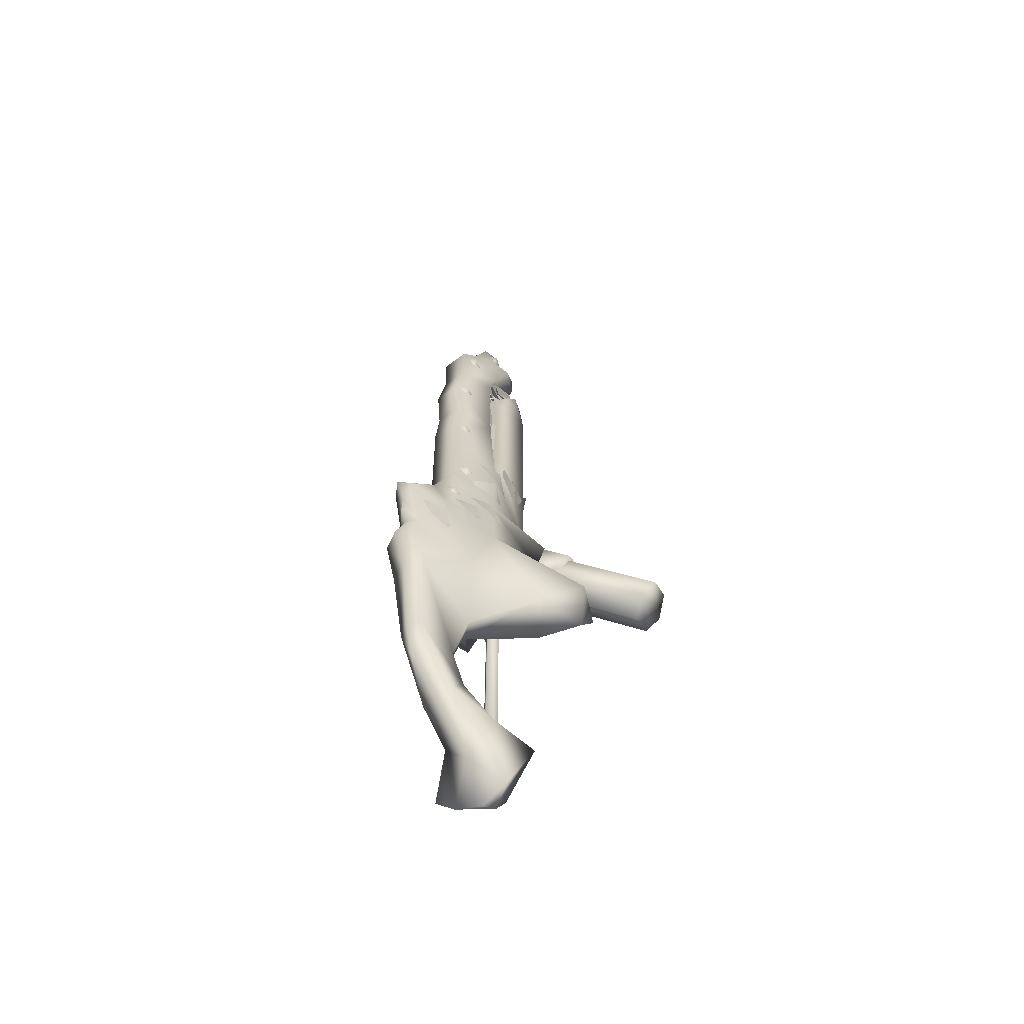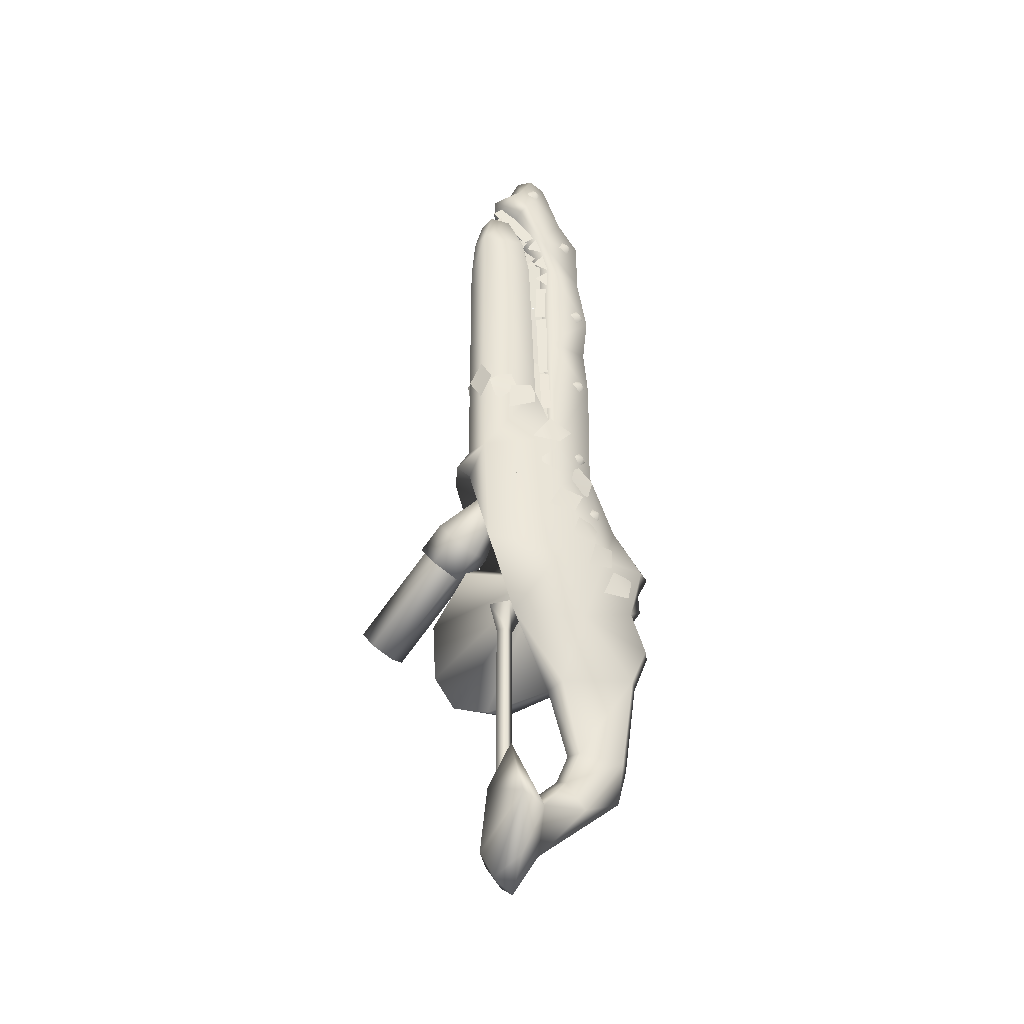
<metadata>
{"format":"obj","ext":"obj","renderer":"f3d","projection":"perspective","resolution":1024,"background":"white","views":[{"elev":-62.1,"azim":-52.4,"up":"+Z"},{"elev":-37.3,"azim":160.6,"up":"+Z"}]}
</metadata>
<code>
g mesh00
v -12.14 -4.763 24.08
v -0.5988 -15.64 -15.05
v -12.13 0 -15.19
v -12.14 -4.763 24.08
v 11.39 -24.89 -1.483
v 5.808 -25.01 -9.755
v -7.854 -21.28 -11.72
v -20.08 -8.725 5.336
v -14.69 -4.261 -13.89
v 0 4.895 -64.23
v 0 2.156 -53.43
v 2.156 0 -53.43
v 0 2.156 0.7809
v -2.156 0 -53.43
v -2.156 0 0.7809
v -38.73 4.394 0
v -35.42 3.278 12.26
v -20.08 7.76 5.308
v -38.73 -4.394 0
v -36.84 0 -9.965
v -34.24 -4.901 -10.43
v -31.22 -3.329 -34.94
v -19.35 -3.329 -34.03
v -31.22 3.329 -34.94
v -19.35 3.329 -34.03
v -15.23 3.698 -43.37
v -17.2 0 -33.84
v -14.05 0 -41.78
v -9.382 0 47.17
v -12.14 -4.763 24.08
v -12.13 0 -15.19
v 13.6 -20.47 11.93
v -12.14 -4.763 24.08
v 7.909 -9.704 24.35
v -12.13 0 -15.19
v -7.854 -21.28 -11.72
v 13.6 -20.47 11.93
v -12.13 0 -15.19
v 0.3503 8.561 2.309
v -9.382 0 47.17
v -6.691 0 -48.35
v -8.096 -7.338 -52.89
v 0.1635 -13.24 -61.44
v -8.096 7.338 -52.89
v -1.572 9.113 -67.69
v -9.048 0 -63.06
v -2.318 0 -74.39
v 0.1635 -13.24 -61.44
v 6.146 0 -64.5
v -3.121 0 -64.92
v 7.988 11 -52.82
v 3.969 16.73 -42.72
v 0.1635 -13.24 -61.44
v -6.691 0 -48.35
v 3.969 16.73 -42.72
v -6.691 0 -48.35
v -15.23 -3.698 -43.37
v -8.096 -7.338 -52.89
v -19.96 -4.6 -50.83
v -9.048 0 -63.06
v -31.22 -3.329 -34.94
v -33.35 0 -35.24
v -30.82 0 -45.13
v -19.96 4.6 -50.83
v -12.13 0 -15.19
v -0.5988 -15.64 -15.05
v -7.854 -21.28 -11.72
v 5.808 -25.01 -9.755
v 3.272 -28.32 2.807
v 11.39 -24.89 -1.483
v 13.6 -20.47 11.93
v -1.648 -6.69 -69.82
v 2.51 0 -70.5
v 6.146 0 -64.5
v 1.234 17.73 -55.57
v 7.988 11 -52.82
v 3.969 16.73 -42.72
v -20.08 -8.725 5.336
v -13.75 -11.08 24.39
v 3.272 -28.32 2.807
v 2.779 -13.13 29.19
v 13.6 -20.47 11.93
v 7.909 -9.704 24.35
v -38.73 -4.394 0
v -40.92 0 0.6111
v -36.84 0 -9.965
v -38.73 4.394 0
v -34.24 4.901 -10.43
v -20.08 7.76 5.308
v -14.69 4.261 -13.89
v 0.3503 8.561 2.309
v 0.3503 8.561 2.309
v -12.13 0 -15.19
v -14.69 4.261 -13.89
v -19.35 3.329 -34.03
v -34.24 4.901 -10.43
v -31.22 3.329 -34.94
v -33.35 0 -35.24
v -2.156 0 -53.43
v -4.895 0 -64.23
v 0 -2.156 -53.43
v 0 -4.895 -64.23
v 4.895 0 -64.23
v -2.156 0 -53.43
v 0 2.156 0.7809
v 0 2.156 -53.43
v 2.156 0 0.7809
v 2.156 0 -53.43
v 0 -2.156 0.7809
v 0 -2.156 -53.43
v -2.156 0 0.7809
v -2.156 0 -53.43
v -8.096 7.338 -52.89
v -19.35 -3.329 -34.03
v -35.42 3.278 12.26
v -38.73 4.394 0
v -37.22 0 11.65
v -40.92 0 0.6111
v -35.42 -3.28 12.26
v -20.08 -8.725 5.336
v -17.2 0 -33.84
f 1 2 3
f 4 5 6
f 7 8 9
f 10 11 12
f 13 14 15
f 16 17 18
f 19 20 21
f 21 20 22
f 21 22 23
f 24 25 26
f 26 25 27
f 26 27 28
f 29 30 31
f 32 33 34
f 35 36 9
f 2 1 6
f 5 4 37
f 38 39 40
f 41 42 43
f 44 45 46
f 46 45 47
f 48 49 50
f 50 49 51
f 50 51 52
f 53 50 54
f 54 50 55
f 56 57 58
f 58 57 59
f 58 59 60
f 61 62 63
f 63 62 24
f 63 24 64
f 64 24 26
f 65 66 67
f 67 66 68
f 67 68 69
f 69 68 70
f 69 70 71
f 42 72 43
f 43 72 73
f 43 73 74
f 74 73 75
f 74 75 76
f 76 75 77
f 41 77 44
f 44 77 75
f 44 75 45
f 45 75 73
f 45 73 47
f 47 73 72
f 47 72 46
f 46 72 42
f 78 36 79
f 79 36 80
f 79 80 81
f 81 80 82
f 81 82 83
f 84 85 86
f 86 85 87
f 86 87 88
f 88 87 89
f 88 89 90
f 90 89 91
f 92 93 94
f 94 93 95
f 94 95 96
f 96 95 97
f 96 97 20
f 20 97 98
f 20 98 22
f 11 10 99
f 99 10 100
f 99 100 101
f 101 100 102
f 101 102 12
f 12 102 103
f 12 103 10
f 104 105 106
f 106 105 107
f 106 107 108
f 108 107 109
f 108 109 110
f 110 109 111
f 110 111 112
f 27 57 28
f 28 57 56
f 28 56 26
f 26 56 113
f 26 113 64
f 64 113 60
f 64 60 63
f 63 60 59
f 63 59 61
f 61 59 57
f 61 57 114
f 114 57 27
f 115 116 117
f 117 116 118
f 117 118 119
f 119 118 19
f 119 19 120
f 120 19 21
f 120 21 9
f 9 21 23
f 9 23 35
f 35 23 121
f 35 121 95
v -7.131 3.794 173.8
v -4.119 0 175.3
v -3.425 4.847 167
v -39.17 -3.095 26.91
v -31.18 -3.559 38.12
v -42.2 0 27.09
v 8.423 -4.758 142.6
v 7.757 0 151.4
v 6.279 -4.826 151.2
v 9.952 0 142.6
v 8.423 4.758 142.6
v -2.358 -7.521 154.4
v 1.623 -5.562 157.6
v 0.358 -6.279 162.3
v -26.82 -6.847 25.7
v -20.08 -8.725 5.336
v -13.75 -11.08 24.39
v -5.183 7.064 130.1
v -3.018 7.064 141.2
v -6.105 2.372 139.6
v -6.48 8.017 80.36
v -8.498 2.372 80.88
v 7.662 9.057 24.47
v -9.382 0 47.17
v 0.3503 8.561 2.309
v 1.623 5.562 157.6
v 3.615 0 164.1
v 3.785 0 158.8
v 12.05 4.926 46.55
v 14.28 0 52.71
v 11.84 -8.03 52.46
v -42.2 0 27.09
v -31.18 -3.559 38.12
v -31.18 3.559 38.12
v -24.4 3.794 56.26
v -31.18 3.559 38.12
v -24.4 -3.794 56.26
v -31.18 -3.559 38.12
v -7.131 -3.794 173.8
v 0.4275 2.372 149.6
v 1.44 6.836 148.9
v 4.819 0 152.9
v 6.279 4.826 151.2
v -11.65 -7.064 102.9
v -10.18 -2.372 80.7
v -10.23 -2.372 136.2
v 7.909 -9.704 24.35
v -12.14 -4.763 24.08
v 2.779 -13.13 29.19
v 3.58 -15.53 38.13
v -12.85 -9.133 47.02
v -24.4 -3.794 56.26
v 0.358 6.279 162.3
v 3.615 0 164.1
v -1.513 0 168.8
v -3.425 -4.847 167
v -4.825 -8.156 158.2
v -8.915 -7.064 145.2
v -24.82 -3.794 89.28
v -24.4 -3.794 56.26
v -12.2 -9.944 63.21
v -12.85 -9.133 47.02
v 7.676 -4.758 59.83
v -25.04 -3.794 116.5
v -12.39 -7.064 133
v -22.17 -3.794 133
v -22.47 -3.794 147.6
v -20.08 7.76 5.308
v -13.75 11.08 24.39
v 0.3503 8.561 2.309
v 7.662 9.057 24.47
v 7.676 4.758 59.83
v -12.85 9.133 47.02
v -12.2 9.944 63.21
v -37.22 0 11.65
v -39.57 0 15.55
v -35.42 3.278 12.26
v -24.4 3.794 56.26
v -24.82 3.794 89.28
v -11.65 7.064 102.9
v -5.183 -7.064 130.1
v -6.48 -8.017 80.36
v -10.23 2.372 136.2
v -8.915 7.064 145.2
v -1.414 0 153.5
v -2.358 7.521 154.4
v 0.4275 -2.372 149.6
v 1.44 -6.836 148.9
v -6.105 -2.372 139.6
v -3.018 -7.064 141.2
v -26.84 4.338 42.97
v -25.56 6.383 42.32
v -25.91 5.2 39.9
v -23.59 4.027 89.37
v -22 5.988 89.49
v -21.49 4.975 87
v -21.34 4.684 91.73
v -19.23 5.63 89.37
v -23.95 5.309 44.23
v -23.01 6.171 41.17
v -22.71 4.662 60.77
v -21.37 6.753 60.77
v -20.64 5.647 58.39
v -20.64 5.647 63.14
v -18.57 6.633 60.77
v -10.09 4.496 167.4
v -7.934 6.23 167.2
v -8.382 5.462 164.6
v -7.207 4.61 169.1
v -5.509 5.155 166.3
v -23.78 4.055 117.7
v -21.95 5.953 117.7
v -21.51 4.679 115.4
v -21.51 4.679 120.1
v -19.24 5.303 117.7
v -20.2 4.113 147.3
v -18.54 5.926 146.5
v -18.93 4.615 144.2
v -17.26 4.826 148.6
v -15.99 5.329 145.6
v -17.26 -4.826 148.6
v -18.54 -5.926 146.5
v -15.99 -5.329 145.6
v -20.2 -4.113 147.3
v -18.93 -4.615 144.2
v -7.207 -4.61 169.1
v -7.934 -6.23 167.2
v -5.509 -5.155 166.3
v -10.09 -4.496 167.4
v -8.382 -5.462 164.6
v -23.95 -5.309 44.23
v -25.56 -6.383 42.32
v -23.01 -6.171 41.17
v -26.84 -4.338 42.97
v -25.91 -5.2 39.9
v -20.64 -5.647 63.14
v -21.37 -6.753 60.77
v -18.57 -6.633 60.77
v -22.71 -4.662 60.77
v -20.64 -5.647 58.39
v -21.34 -4.684 91.73
v -22 -5.988 89.49
v -19.23 -5.63 89.37
v -23.59 -4.027 89.37
v -21.49 -4.975 87
v -21.51 -4.679 120.1
v -21.95 -5.953 117.7
v -19.24 -5.303 117.7
v -23.78 -4.055 117.7
v -21.51 -4.679 115.4
v 14.74 -20.05 36.01
v 7.475 -21.44 32.79
v 19.57 -14.46 32.79
v 5.049 -17.24 26.35
v 17.14 -10.26 26.35
v 9.883 -11.65 23.13
v 6.44 -5.683 28.32
v 1.607 -11.28 31.54
v -1.083 7.349 49.75
v 4.033 -15.48 37.98
v 11.29 -14.09 41.19
v 16.13 -8.495 37.98
v 13.7 -4.293 31.54
v -11.3 -3.794 171
v -11.3 3.794 171
v -8.44 5.891 162.3
v -4.825 8.156 158.2
v 7.676 4.758 59.83
v -12.85 9.133 47.02
v -13.75 11.08 24.39
v -26.82 6.847 25.7
v -35.42 -3.28 12.26
v -39.31 0 21.11
v -39.17 3.095 26.91
v -10.18 2.372 80.7
v -12.39 7.064 133
v 2.779 -13.13 29.19
v 3.58 -15.53 38.13
v 7.676 -4.758 59.83
v 11.84 -8.03 52.46
v 10.83 0 58.86
v 14.28 0 52.71
v 12.05 4.926 46.55
v 10.99 0 130
v 4.228 0 8.714
v 0 2.156 0.7809
v 0 4.337 8.171
v -2.156 0 0.7809
v -4.938 0 6.921
v 0 -2.156 0.7809
v 0 -4.337 8.171
v 2.156 0 0.7809
v -23.6 -3.794 102.9
v -31.18 3.559 38.12
v -24.4 3.794 56.26
v -23.6 3.794 102.9
v -25.04 3.794 116.5
v -22.17 3.794 133
v -22.47 3.794 147.6
v 11.29 -14.09 41.19
v 19.57 -14.46 32.79
v 16.13 -8.495 37.98
v 17.14 -10.26 26.35
v 13.7 -4.293 31.54
v 9.883 -11.65 23.13
v 6.44 -5.683 28.32
v 5.049 -17.24 26.35
v 1.607 -11.28 31.54
v 7.475 -21.44 32.79
v 4.033 -15.48 37.98
v 14.74 -20.05 36.01
v 10.83 0 58.86
v -8.498 -2.372 80.88
v -8.44 -5.891 162.3
v -16.61 -3.794 156.7
v -16.61 3.794 156.7
f 122 123 124
f 125 126 127
f 128 129 130
f 131 132 129
f 133 134 135
f 136 137 138
f 132 139 140
f 141 142 143
f 144 145 146
f 147 148 149
f 144 150 145
f 145 150 151
f 145 151 152
f 153 154 155
f 156 157 158
f 158 157 159
f 123 122 160
f 141 161 162
f 162 161 163
f 162 163 164
f 126 125 136
f 165 166 167
f 168 169 170
f 170 169 145
f 170 145 171
f 171 145 152
f 138 172 136
f 136 172 173
f 136 173 126
f 147 174 175
f 175 174 176
f 175 176 177
f 135 178 133
f 133 178 179
f 180 181 182
f 182 181 183
f 182 183 184
f 129 128 131
f 185 186 187
f 187 186 179
f 187 179 188
f 189 190 191
f 191 190 192
f 193 194 195
f 196 197 198
f 194 199 195
f 195 199 200
f 195 200 201
f 202 203 128
f 204 205 206
f 206 205 207
f 163 208 209
f 209 208 210
f 209 210 211
f 212 213 214
f 215 216 217
f 215 218 216
f 216 218 219
f 216 219 217
f 212 220 213
f 213 220 221
f 213 221 214
f 222 223 224
f 222 225 223
f 223 225 226
f 223 226 224
f 227 228 229
f 227 230 228
f 228 230 231
f 228 231 229
f 232 233 234
f 232 235 233
f 233 235 236
f 233 236 234
f 237 238 239
f 237 240 238
f 238 240 241
f 238 241 239
f 242 243 244
f 242 245 243
f 243 245 246
f 243 246 244
f 247 248 249
f 247 250 248
f 248 250 251
f 248 251 249
f 252 253 254
f 252 255 253
f 253 255 256
f 253 256 254
f 257 258 259
f 257 260 258
f 258 260 261
f 258 261 259
f 262 263 264
f 262 265 263
f 263 265 266
f 263 266 264
f 267 268 269
f 267 270 268
f 268 270 271
f 268 271 269
f 272 273 274
f 274 273 275
f 274 275 276
f 276 275 277
f 278 279 280
f 280 279 281
f 280 281 282
f 282 283 280
f 280 283 284
f 280 284 278
f 285 160 286
f 286 160 122
f 286 122 287
f 287 122 124
f 287 124 288
f 289 192 290
f 290 192 291
f 290 291 292
f 292 291 189
f 292 189 198
f 196 293 197
f 197 293 294
f 197 294 198
f 198 294 295
f 198 295 292
f 182 195 296
f 296 195 201
f 296 201 204
f 204 201 297
f 204 297 205
f 138 298 172
f 172 298 299
f 172 299 300
f 300 299 301
f 300 301 302
f 302 301 303
f 302 303 289
f 289 303 304
f 289 304 192
f 132 131 305
f 305 131 128
f 305 128 184
f 184 128 203
f 184 203 182
f 306 307 308
f 308 307 309
f 308 309 310
f 310 309 311
f 310 311 312
f 312 311 313
f 312 313 306
f 306 313 307
f 134 133 206
f 206 133 179
f 206 179 167
f 167 179 186
f 167 186 165
f 165 186 185
f 165 185 314
f 137 136 293
f 293 136 125
f 293 125 294
f 294 125 127
f 294 127 295
f 295 127 315
f 295 315 292
f 292 315 316
f 292 316 290
f 296 166 182
f 182 166 165
f 182 165 180
f 180 165 314
f 180 314 317
f 317 314 185
f 317 185 318
f 318 185 187
f 318 187 319
f 319 187 188
f 319 188 320
f 321 322 323
f 323 322 324
f 323 324 325
f 325 324 326
f 325 326 327
f 327 326 328
f 327 328 329
f 329 328 330
f 329 330 331
f 331 330 332
f 331 332 321
f 321 332 322
f 184 333 305
f 305 333 193
f 305 193 132
f 132 193 142
f 132 142 139
f 139 142 141
f 139 141 140
f 140 141 162
f 140 162 132
f 132 162 164
f 132 164 129
f 129 164 163
f 129 163 130
f 130 163 209
f 130 209 128
f 128 209 211
f 128 211 202
f 202 211 210
f 202 210 203
f 203 210 334
f 203 334 182
f 182 334 143
f 182 143 195
f 195 143 142
f 195 142 193
f 147 288 174
f 174 288 124
f 174 124 176
f 176 124 123
f 176 123 177
f 177 123 160
f 177 160 335
f 335 160 285
f 335 285 336
f 336 285 286
f 336 286 337
f 337 286 287
f 337 287 205
f 205 287 288
f 205 288 207
f 207 288 147
f 207 147 206
f 206 147 149
f 206 149 134
f 134 149 175
f 134 175 135
f 135 175 177
f 135 177 178
f 178 177 335
f 178 335 179
f 179 335 336
f 179 336 188
f 188 336 337
f 188 337 320
f 320 337 205
f 320 205 319
f 319 205 297
f 319 297 318
f 318 297 201
f 318 201 317
f 317 201 200
f 317 200 180
f 180 200 199
f 180 199 181
v -12.66 9.861 51.49
v -12.52 10.29 59.82
v -7.036 8.07 55.51
v -12.66 -9.861 51.49
v -12.52 -10.29 59.82
v -20.18 -5.656 56.05
v -12.82 -10.35 61.81
v -10.25 -10.04 69.73
v -17.48 -7.991 67.8
v -6.288 -8.129 76.44
v 0.7894 -7.258 81.4
v -6.453 -7.85 83.39
v -33.92 -5.445 15.69
v -29.37 -6.9 22.47
v -35.94 -3.709 22.93
v -1.106 -7.437 81.29
v 6.551 -5.34 83.67
v 0.8551 -6.136 88.49
v -28.88 -6.828 23.64
v -23.68 -8.221 29.87
v -29.9 -5.039 31.03
v -23.71 -8.398 30.65
v -18.72 -8.963 37.3
v -25.35 -5.482 37.65
v 6.638 -6.989 84.04
v 11.13 -0.9686 84.19
v 8.675 -3.691 90.41
v -24.72 -4.802 53.79
v -17.32 -7.544 51.37
v -19.19 -6.102 58.27
v -17.25 -9.651 38.74
v -13.22 -9.459 46.04
v -20.34 -6.416 45.35
v -10.25 -3.952 94.59
v -3.71 -5.259 116.7
v -10.42 -3.952 117.2
v -33.92 5.445 15.69
v -29.37 6.9 22.47
v -26.42 6.422 15.34
v -6.288 8.129 76.44
v 0.7894 7.258 81.4
v 0.8757 6.335 74.08
v -12.82 10.35 61.81
v -10.25 10.04 69.73
v -5.605 8.208 63.63
v 6.638 6.989 84.04
v 11.13 0.9686 84.19
v 8.623 3.762 77.82
v 4.275 5.464 76.38
v -1.106 7.437 81.29
v 6.551 5.34 83.67
v 0.8551 6.136 88.49
v -21.55 8.44 22.43
v -28.88 6.828 23.64
v -23.68 8.221 29.87
v -29.9 5.039 31.03
v -16.22 9.291 29.99
v -23.71 8.398 30.65
v -18.72 8.963 37.3
v -25.35 5.482 37.65
v -20.18 5.656 56.05
v -22.68 5.466 46.76
v -24.72 4.802 53.79
v -17.32 7.544 51.37
v -19.19 6.102 58.27
v -9.418 10.39 38.74
v -17.25 9.651 38.74
v -13.22 9.459 46.04
v -20.34 8.125 45.35
v -7.036 -8.07 55.51
v -5.605 -8.208 63.63
v 0.8757 -6.335 74.08
v -26.42 -6.422 15.34
v 4.275 -5.464 76.38
v -21.55 -8.44 22.43
v -16.22 -9.291 29.99
v 8.623 -3.762 77.82
v -22.68 -5.466 46.76
v -9.418 -10.39 38.74
v -3.107 4.932 139.4
v -5.665 3.952 145.3
v 0.7495 4.932 145.8
v 3.631 4.932 149.9
v -0.9632 4.932 144.1
v -2.18 3.952 149.8
v -4.927 4.932 133.8
v -8.329 3.952 139.3
v -2.865 4.932 141.3
v 0.7495 -4.932 145.8
v -5.665 -3.952 145.3
v -3.107 -4.932 139.4
v -2.18 -3.952 149.8
v -0.9632 -4.932 144.1
v 3.631 -4.932 149.9
v -2.865 -4.932 141.3
v -8.329 -3.952 139.3
v -4.927 -4.932 133.8
v -11.79 6.262 141.3
v -7.39 4.631 136.1
v -13.91 6.262 132.8
v -5.537 4.631 142
v -12.07 6.262 140.5
v -9.306 6.262 147.9
v -13.53 6.262 134.2
v -8.218 4.631 130.1
v -13.68 6.262 125.3
v -13.12 6.167 113.1
v -8.293 4.631 112.7
v -13.4 6.619 91.49
v -8.813 4.97 91.06
v -13.03 7.815 76.32
v -13.32 6.77 90.12
v -8.867 6.541 76.22
v -8.8 5.667 90.02
v 0.8074 3.702 159.7
v 4.993 3.098 155.8
v -8.857 5.533 148.3
v -4.672 4.631 144.4
v -13.15 5.533 114.3
v -13.67 5.533 126.2
v -7.952 4.631 113.9
v -8.467 4.631 125.7
v -4.104 -5.259 95.12
v -3.347 -4.495 134.7
v -9.847 -3.952 135.9
v -3.738 -4.495 116.9
v -10.24 -3.952 118.1
v -13.91 -6.262 132.8
v -7.39 -4.631 136.1
v -11.79 -6.262 141.3
v -6.538 6.57 72.07
v -11.41 5.777 72.29
v -4.405 5.341 94.36
v -10.53 4.696 94.58
v -4.405 -5.341 94.36
v -10.53 -4.696 94.58
v -6.538 -6.57 72.07
v -11.41 -5.777 72.29
v -9.306 -6.262 147.9
v -12.07 -6.262 140.5
v -5.537 -4.631 142
v -8.867 -6.541 76.22
v -8.8 -5.667 90.02
v -13.03 -7.815 76.32
v -13.32 -6.77 90.12
v -8.857 -5.533 148.3
v -4.672 -4.631 144.4
v 0.8074 -3.702 159.7
v 4.993 -3.098 155.8
v -3.738 4.495 116.9
v -10.24 3.952 118.1
v -3.347 4.495 134.7
v -9.847 3.952 135.9
v -13.4 -6.619 91.49
v -8.813 -4.97 91.06
v -13.12 -6.167 113.1
v -8.293 -4.631 112.7
v -4.104 5.259 95.12
v -10.25 3.952 94.59
v -3.71 5.259 116.7
v -10.42 3.952 117.2
v -13.68 -6.262 125.3
v -8.218 -4.631 130.1
v -13.53 -6.262 134.2
v -7.952 -4.631 113.9
v -8.467 -4.631 125.7
v -13.15 -5.533 114.3
v -13.67 -5.533 126.2
v 2.152 3.724 158.8
v 2.982 0.3504 158.8
v 4.396 1.087 155.3
v 6.672 -0.2085 151.7
v 5.777 3.497 151.6
v 4.656 1.78 154.3
v 6.378 2.755 151.3
v 2.595 4.622 149.8
v 2.57 3.872 153.8
v 3.725 -1.988 156.2
v 2.982 -0.3504 158.8
v 2.152 -3.724 158.8
v 4.01 -1.143 155.3
v 5.777 -3.497 151.6
v 6.672 0.2085 151.7
v 2.57 -3.872 153.8
v 2.595 -4.622 149.8
v 6.378 -2.755 151.3
v -35.94 3.709 22.93
v -6.453 7.85 83.39
v -17.48 7.991 67.8
v 8.675 3.691 90.41
v 25.83 -39.27 17.65
v 19.75 -40.43 14.95
v 29.88 -34.58 14.95
v 17.71 -36.91 9.552
v 21.76 -32.23 6.858
v 27.85 -31.06 9.552
v 19.75 -40.43 14.95
v 5.907 -16.46 27.35
v 17.71 -36.91 9.552
v 9.957 -11.77 24.65
v 21.76 -32.23 6.858
v 16.04 -10.61 27.35
v 27.85 -31.06 9.552
v 18.07 -14.13 32.75
v 29.88 -34.58 14.95
v 14.02 -18.82 35.44
v 25.83 -39.27 17.65
v 7.939 -19.98 32.75
f 338 339 340
f 341 342 343
f 344 345 346
f 347 348 349
f 350 351 352
f 353 354 355
f 356 357 358
f 359 360 361
f 362 363 364
f 365 366 367
f 368 369 370
f 371 372 373
f 374 375 376
f 377 378 379
f 380 381 382
f 383 384 385
f 386 387 388
f 388 387 389
f 390 391 392
f 392 391 393
f 394 395 396
f 396 395 397
f 339 338 398
f 399 400 401
f 401 400 402
f 403 404 405
f 405 404 406
f 342 341 407
f 345 344 408
f 348 347 409
f 351 350 410
f 354 353 411
f 357 356 412
f 360 359 413
f 363 362 414
f 366 365 415
f 369 368 416
f 417 418 419
f 420 421 422
f 423 424 425
f 426 427 428
f 429 430 431
f 432 433 434
f 435 436 437
f 438 439 440
f 441 442 443
f 444 445 446
f 446 445 447
f 448 449 450
f 450 449 451
f 452 453 454
f 454 453 455
f 456 457 458
f 458 457 459
f 372 371 460
f 461 462 463
f 463 462 464
f 465 466 467
f 468 469 470
f 470 469 471
f 472 473 474
f 474 473 475
f 476 477 478
f 479 480 481
f 481 480 482
f 483 484 485
f 485 484 486
f 487 488 489
f 489 488 490
f 491 492 493
f 493 492 494
f 495 496 497
f 497 496 498
f 499 500 501
f 502 503 504
f 504 503 505
f 506 507 508
f 509 510 511
f 512 513 514
f 515 516 517
f 518 519 520
f 521 522 523
f 375 374 524
f 378 377 525
f 381 380 526
f 384 383 527
f 528 529 530
f 529 531 530
f 530 531 532
f 530 532 533
f 534 535 536
f 536 535 537
f 536 537 538
f 538 537 539
f 538 539 540
f 540 539 541
f 540 541 542
f 542 541 543
f 542 543 544
f 544 543 545
f 544 545 534
f 534 545 535
g mesh01

</code>
